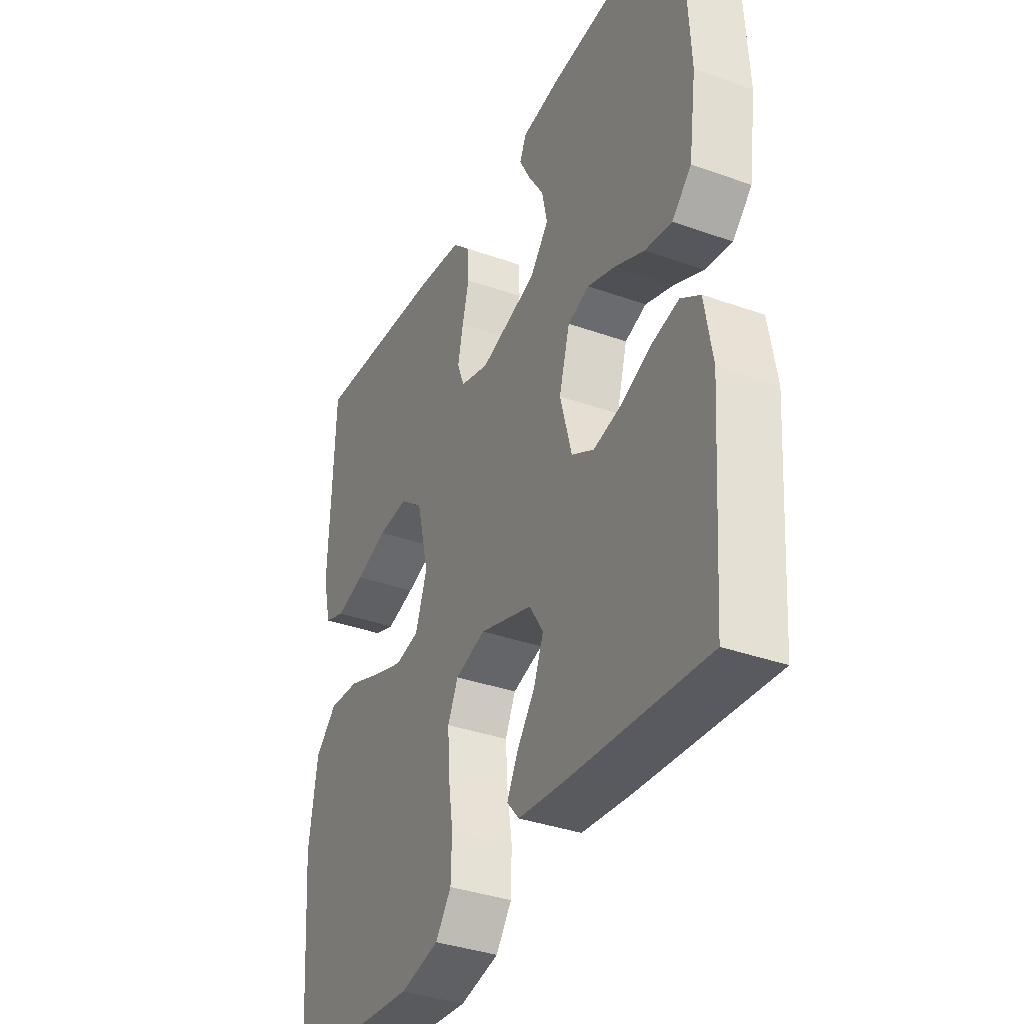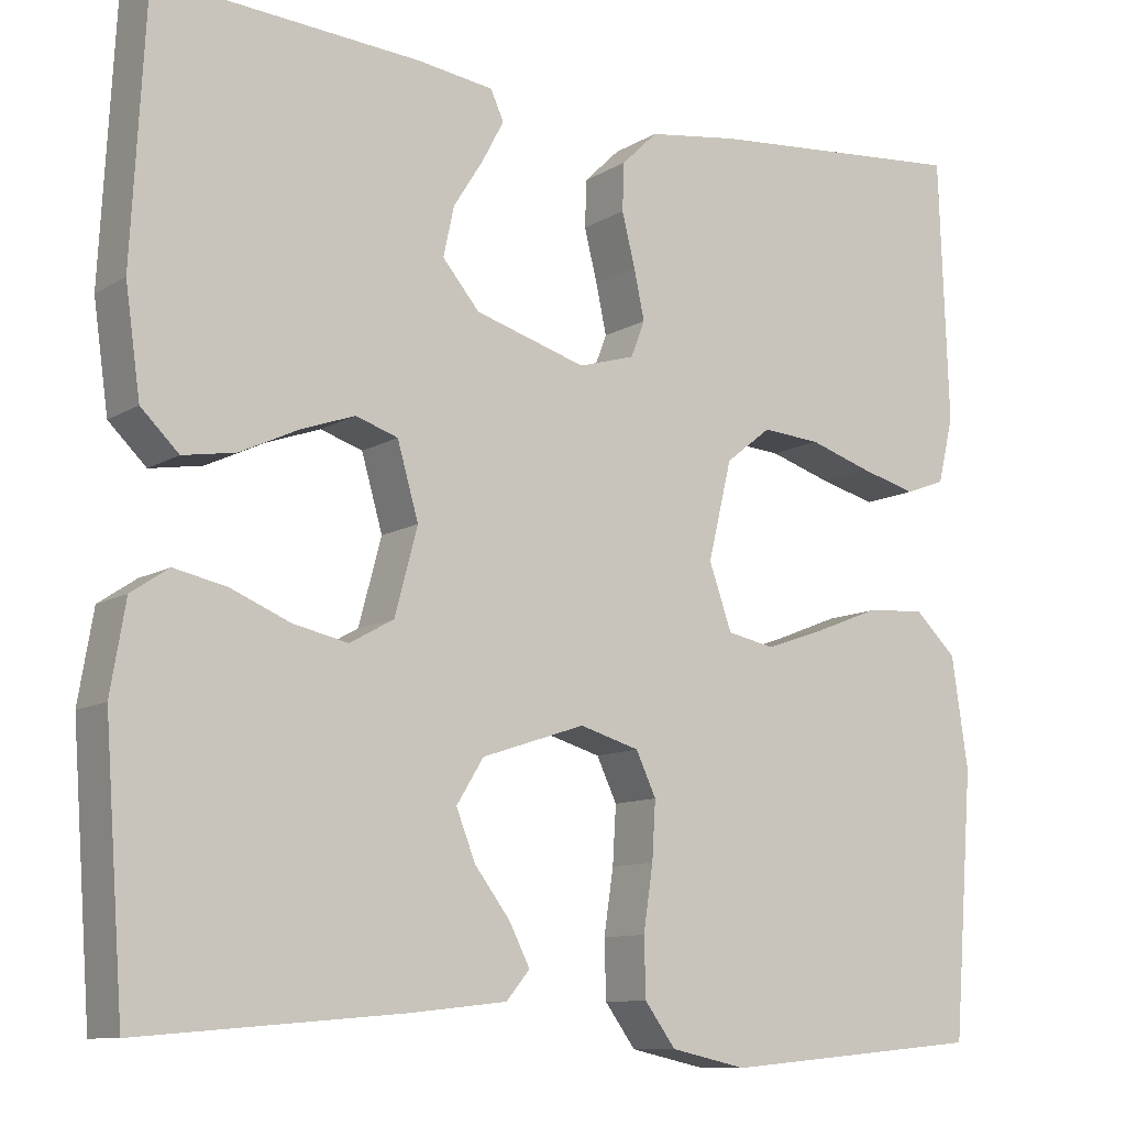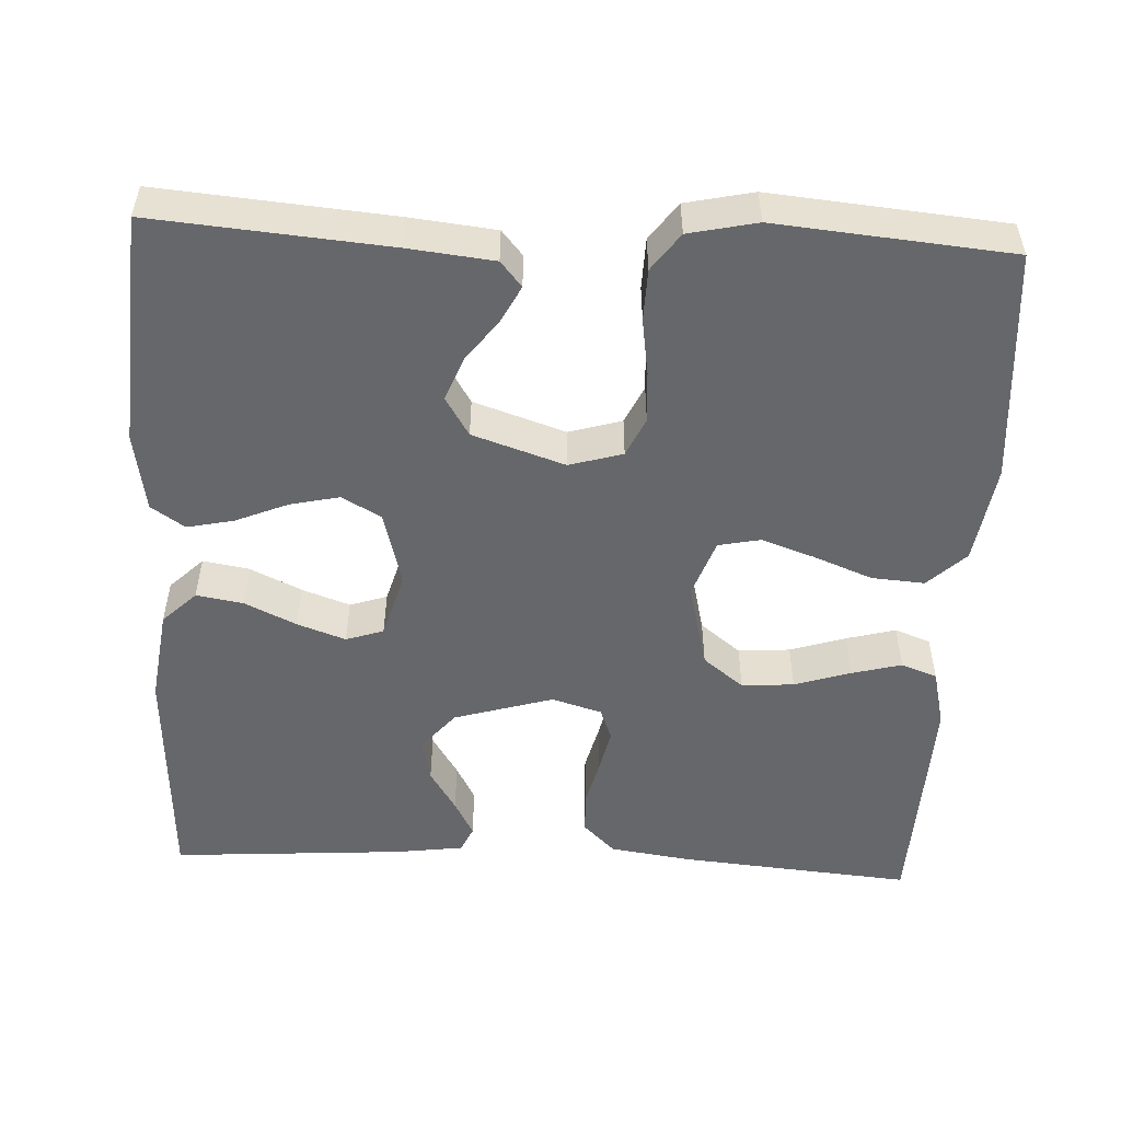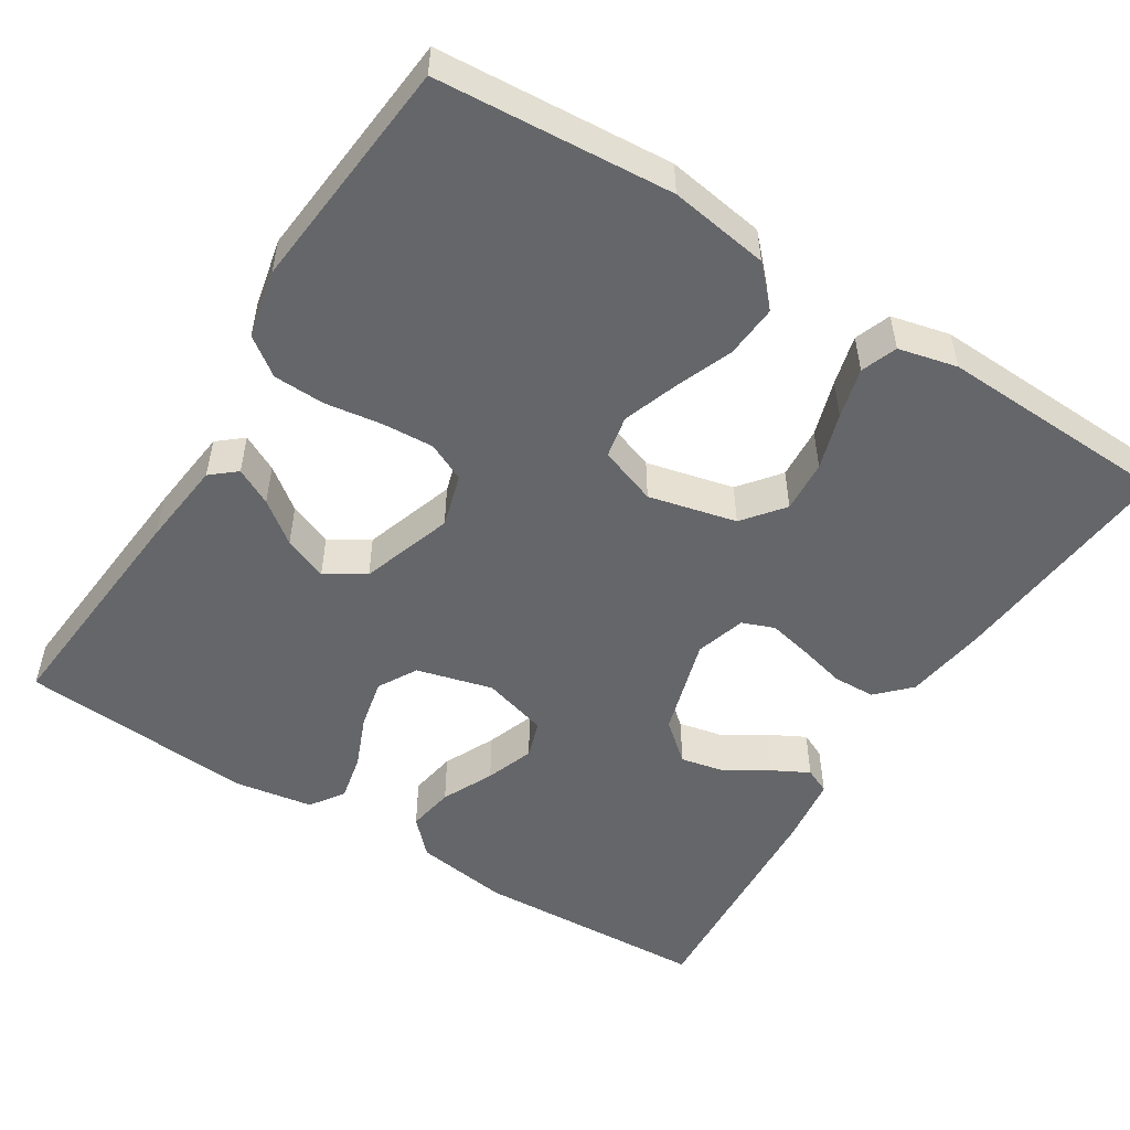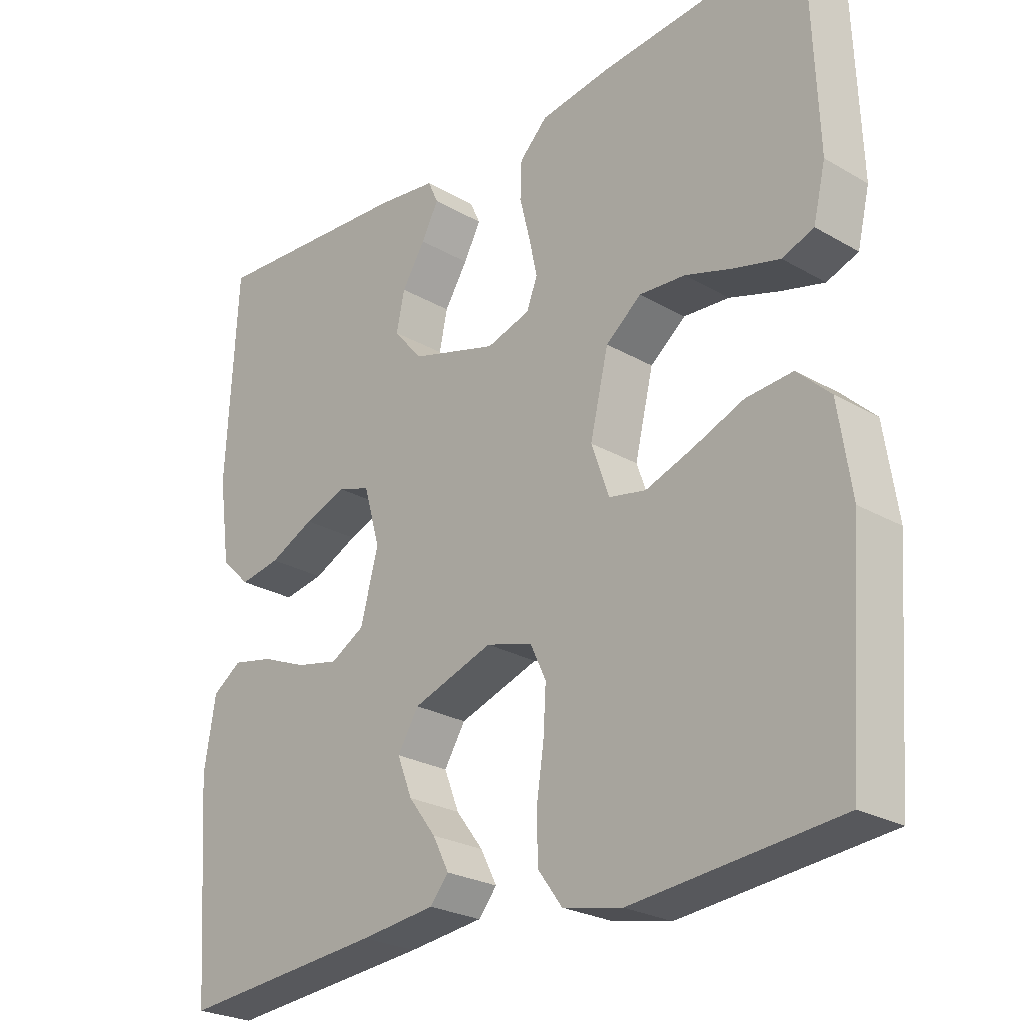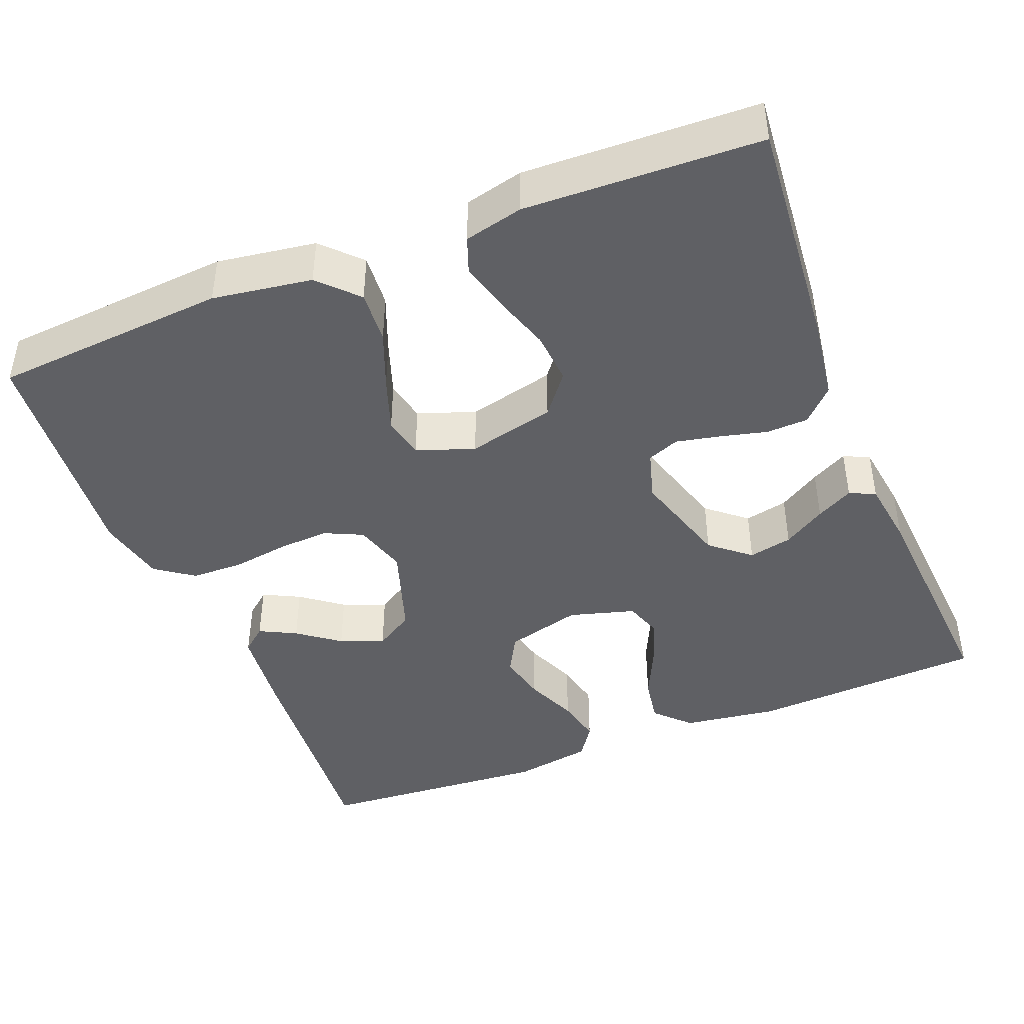
<metadata>
{"format":"obj","ext":"obj","renderer":"f3d","projection":"perspective","resolution":1024,"background":"white","views":[{"elev":-36.1,"azim":64.9,"up":"+Z"},{"elev":-10.3,"azim":145.8,"up":"+Z"},{"elev":-52.1,"azim":177.2,"up":"+Y"},{"elev":-51.9,"azim":-122.3,"up":"+Y"},{"elev":-25.5,"azim":-132.8,"up":"+Z"},{"elev":-43.4,"azim":-68.3,"up":"+Y"}]}
</metadata>
<code>
v 0.5 0.07 0.5
v 0.516 0.07 0.2
v 0.499 0.07 0.079
v 0.456 0.07 0.037
v 0.396 0.07 0.047
v 0.33 0.07 0.078
v 0.268 0.07 0.1
v 0.22 0.07 0.084
v 0.196 0.07 0
v 0.222 0.07 -0.097
v 0.272 0.07 -0.125
v 0.335 0.07 -0.111
v 0.402 0.07 -0.083
v 0.462 0.07 -0.07
v 0.505 0.07 -0.099
v 0.522 0.07 -0.2
v 0.5 0.07 -0.5
v 0.2 0.07 -0.475
v 0.09 0.07 -0.463
v 0.063 0.07 -0.431
v 0.087 0.07 -0.384
v 0.127 0.07 -0.331
v 0.149 0.07 -0.275
v 0.118 0.07 -0.225
v 0 0.07 -0.186
v -0.068 0.07 -0.206
v -0.091 0.07 -0.255
v -0.087 0.07 -0.321
v -0.076 0.07 -0.394
v -0.078 0.07 -0.46
v -0.113 0.07 -0.508
v -0.2 0.07 -0.527
v -0.5 0.07 -0.5
v -0.523 0.07 -0.2
v -0.504 0.07 -0.073
v -0.456 0.07 -0.027
v -0.388 0.07 -0.032
v -0.314 0.07 -0.061
v -0.245 0.07 -0.085
v -0.191 0.07 -0.074
v -0.165 0.07 0
v -0.192 0.07 0.112
v -0.244 0.07 0.153
v -0.311 0.07 0.148
v -0.383 0.07 0.125
v -0.447 0.07 0.108
v -0.493 0.07 0.125
v -0.511 0.07 0.2
v -0.5 0.07 0.5
v -0.2 0.07 0.474
v -0.096 0.07 0.459
v -0.055 0.07 0.419
v -0.053 0.07 0.365
v -0.068 0.07 0.305
v -0.08 0.07 0.249
v -0.064 0.07 0.208
v 0 0.07 0.189
v 0.127 0.07 0.227
v 0.169 0.07 0.277
v 0.157 0.07 0.333
v 0.123 0.07 0.387
v 0.098 0.07 0.434
v 0.113 0.07 0.467
v 0.2 0.07 0.479
v 0.5 0 0.5
v 0.516 0 0.2
v 0.499 0 0.079
v 0.456 0 0.037
v 0.396 0 0.047
v 0.33 0 0.078
v 0.268 0 0.1
v 0.22 0 0.084
v 0.196 0 0
v 0.222 0 -0.097
v 0.272 0 -0.125
v 0.335 0 -0.111
v 0.402 0 -0.083
v 0.462 0 -0.07
v 0.505 0 -0.099
v 0.522 0 -0.2
v 0.5 0 -0.5
v 0.2 0 -0.475
v 0.09 0 -0.463
v 0.063 0 -0.431
v 0.087 0 -0.384
v 0.127 0 -0.331
v 0.149 0 -0.275
v 0.118 0 -0.225
v 0 0 -0.186
v -0.068 0 -0.206
v -0.091 0 -0.255
v -0.087 0 -0.321
v -0.076 0 -0.394
v -0.078 0 -0.46
v -0.113 0 -0.508
v -0.2 0 -0.527
v -0.5 0 -0.5
v -0.523 0 -0.2
v -0.504 0 -0.073
v -0.456 0 -0.027
v -0.388 0 -0.032
v -0.314 0 -0.061
v -0.245 0 -0.085
v -0.191 0 -0.074
v -0.165 0 0
v -0.192 0 0.112
v -0.244 0 0.153
v -0.311 0 0.148
v -0.383 0 0.125
v -0.447 0 0.108
v -0.493 0 0.125
v -0.511 0 0.2
v -0.5 0 0.5
v -0.2 0 0.474
v -0.096 0 0.459
v -0.055 0 0.419
v -0.053 0 0.365
v -0.068 0 0.305
v -0.08 0 0.249
v -0.064 0 0.208
v 0 0 0.189
v 0.127 0 0.227
v 0.169 0 0.277
v 0.157 0 0.333
v 0.123 0 0.387
v 0.098 0 0.434
v 0.113 0 0.467
v 0.2 0 0.479
f 60 61 62 63
f 60 63 64 1
f 51 52 53 54
f 51 54 55
f 50 51 55
f 49 50 55 56
f 47 48 49 56
f 44 45 46 47
f 35 36 37 38
f 35 38 39
f 34 35 39
f 33 34 39 40
f 31 32 33 40
f 28 29 30 31
f 27 28 31 40
f 19 20 21 22
f 19 22 23
f 18 19 23
f 17 18 23
f 16 17 23 24
f 12 13 14 15
f 11 12 15 16
f 3 4 5 6
f 3 6 7
f 2 3 7
f 59 60 1 2
f 58 59 2 7
f 57 58 7 8
f 44 47 56 57
f 43 44 57
f 42 43 57 8
f 41 42 8 9
f 26 27 40 41
f 25 26 41 9
f 11 16 24 25
f 10 11 25
f 9 10 25
f 127 126 125 124
f 65 128 127 124
f 118 117 116 115
f 119 118 115
f 119 115 114
f 120 119 114 113
f 120 113 112 111
f 111 110 109 108
f 102 101 100 99
f 103 102 99
f 103 99 98
f 104 103 98 97
f 104 97 96 95
f 95 94 93 92
f 104 95 92 91
f 86 85 84 83
f 87 86 83
f 87 83 82
f 87 82 81
f 88 87 81 80
f 79 78 77 76
f 80 79 76 75
f 70 69 68 67
f 71 70 67
f 71 67 66
f 66 65 124 123
f 71 66 123 122
f 72 71 122 121
f 121 120 111 108
f 121 108 107
f 72 121 107 106
f 73 72 106 105
f 105 104 91 90
f 73 105 90 89
f 89 88 80 75
f 89 75 74
f 89 74 73
f 1 65 66 2
f 2 66 67 3
f 3 67 68 4
f 4 68 69 5
f 5 69 70 6
f 6 70 71 7
f 7 71 72 8
f 8 72 73 9
f 9 73 74 10
f 10 74 75 11
f 11 75 76 12
f 12 76 77 13
f 13 77 78 14
f 14 78 79 15
f 15 79 80 16
f 16 80 81 17
f 17 81 82 18
f 18 82 83 19
f 19 83 84 20
f 20 84 85 21
f 21 85 86 22
f 22 86 87 23
f 23 87 88 24
f 24 88 89 25
f 25 89 90 26
f 26 90 91 27
f 27 91 92 28
f 28 92 93 29
f 29 93 94 30
f 30 94 95 31
f 31 95 96 32
f 32 96 97 33
f 33 97 98 34
f 34 98 99 35
f 35 99 100 36
f 36 100 101 37
f 37 101 102 38
f 38 102 103 39
f 39 103 104 40
f 40 104 105 41
f 41 105 106 42
f 42 106 107 43
f 43 107 108 44
f 44 108 109 45
f 45 109 110 46
f 46 110 111 47
f 47 111 112 48
f 48 112 113 49
f 49 113 114 50
f 50 114 115 51
f 51 115 116 52
f 52 116 117 53
f 53 117 118 54
f 54 118 119 55
f 55 119 120 56
f 56 120 121 57
f 57 121 122 58
f 58 122 123 59
f 59 123 124 60
f 60 124 125 61
f 61 125 126 62
f 62 126 127 63
f 63 127 128 64
f 64 128 65 1

</code>
